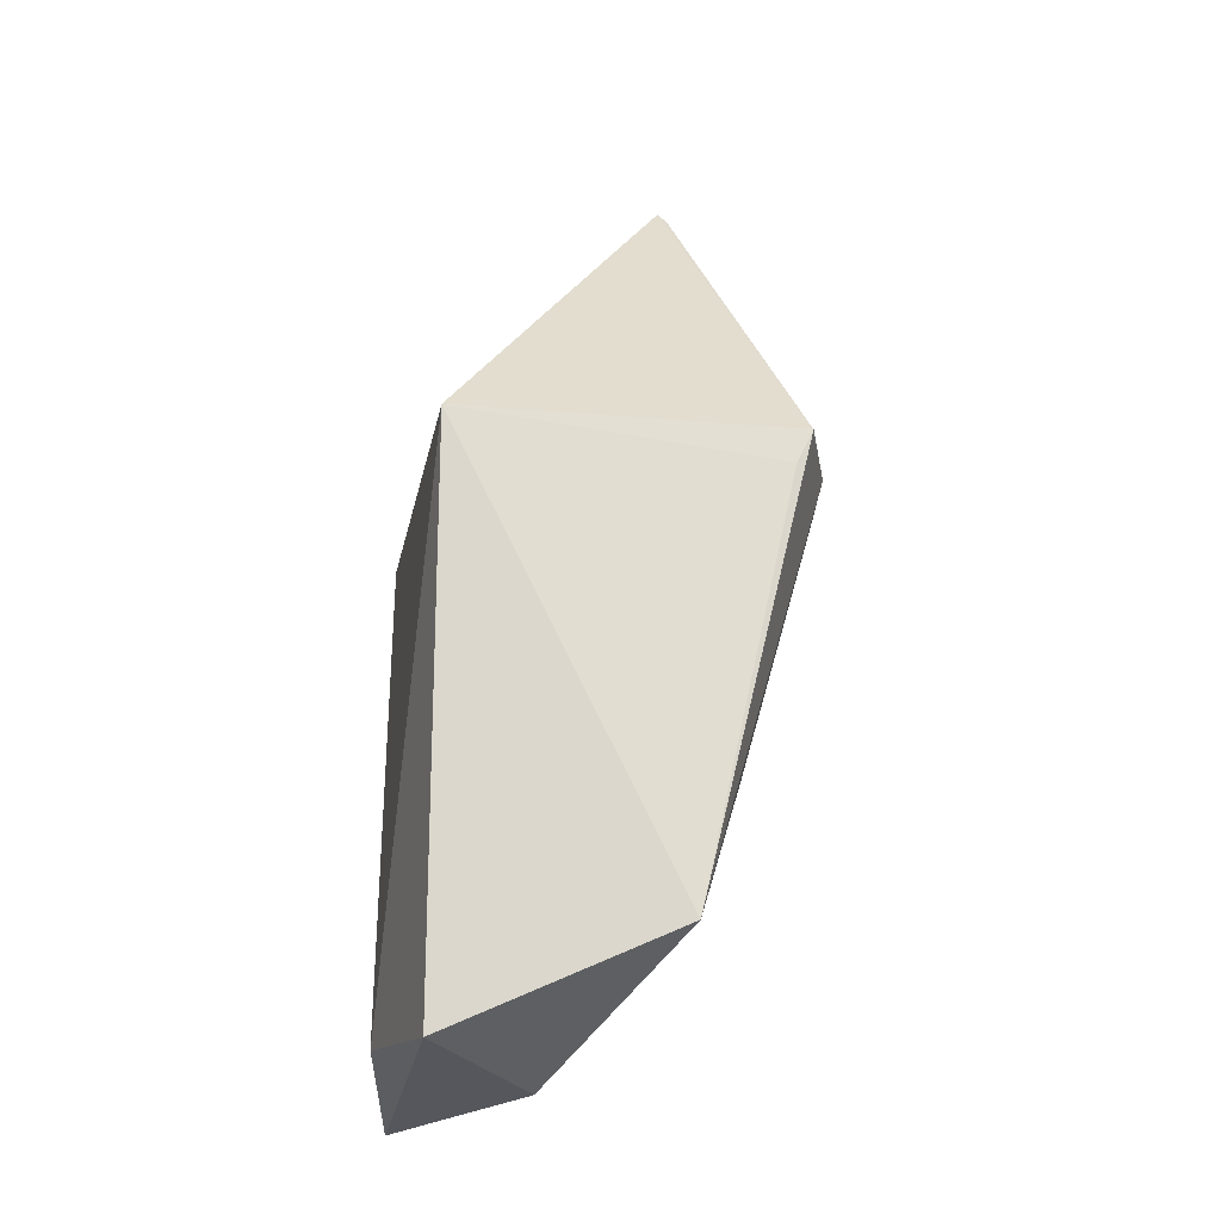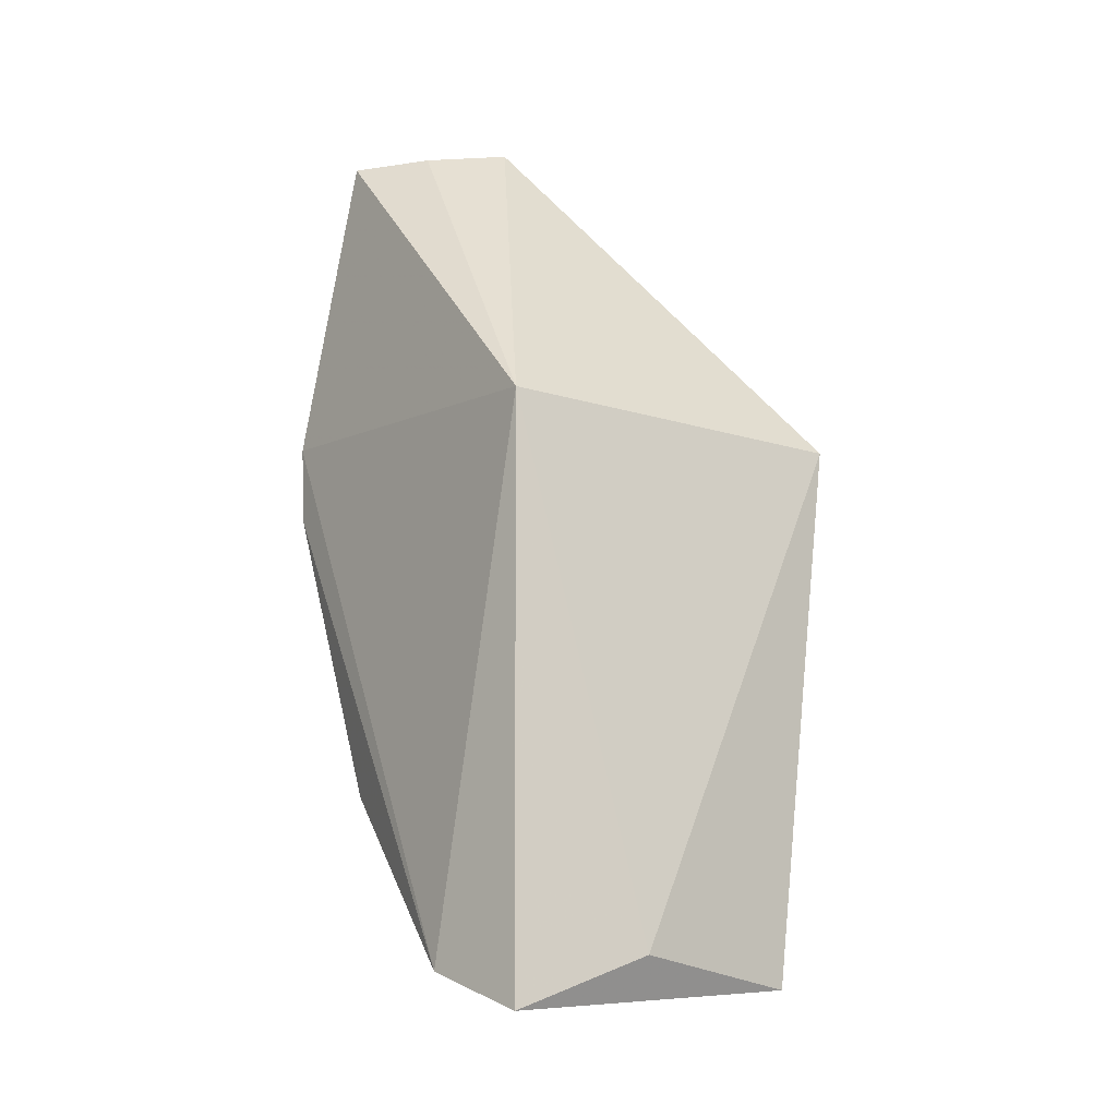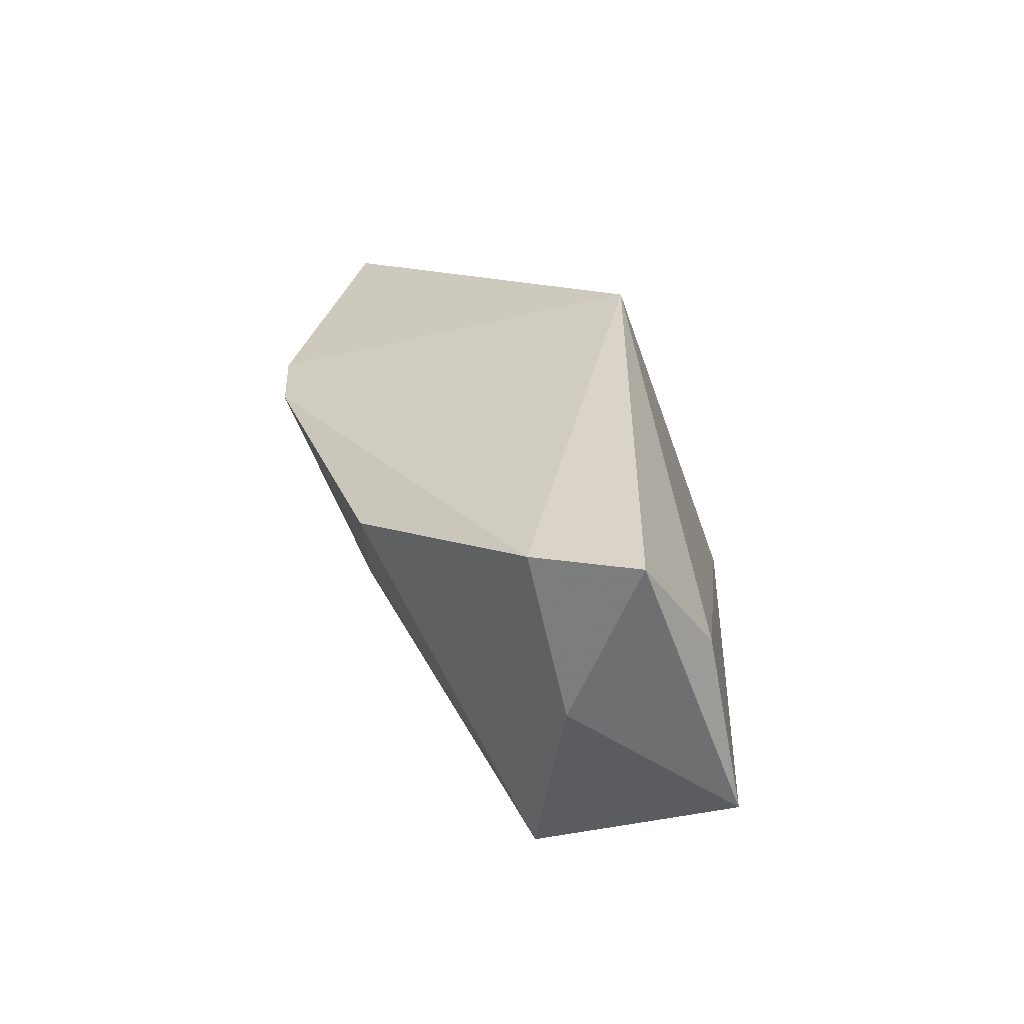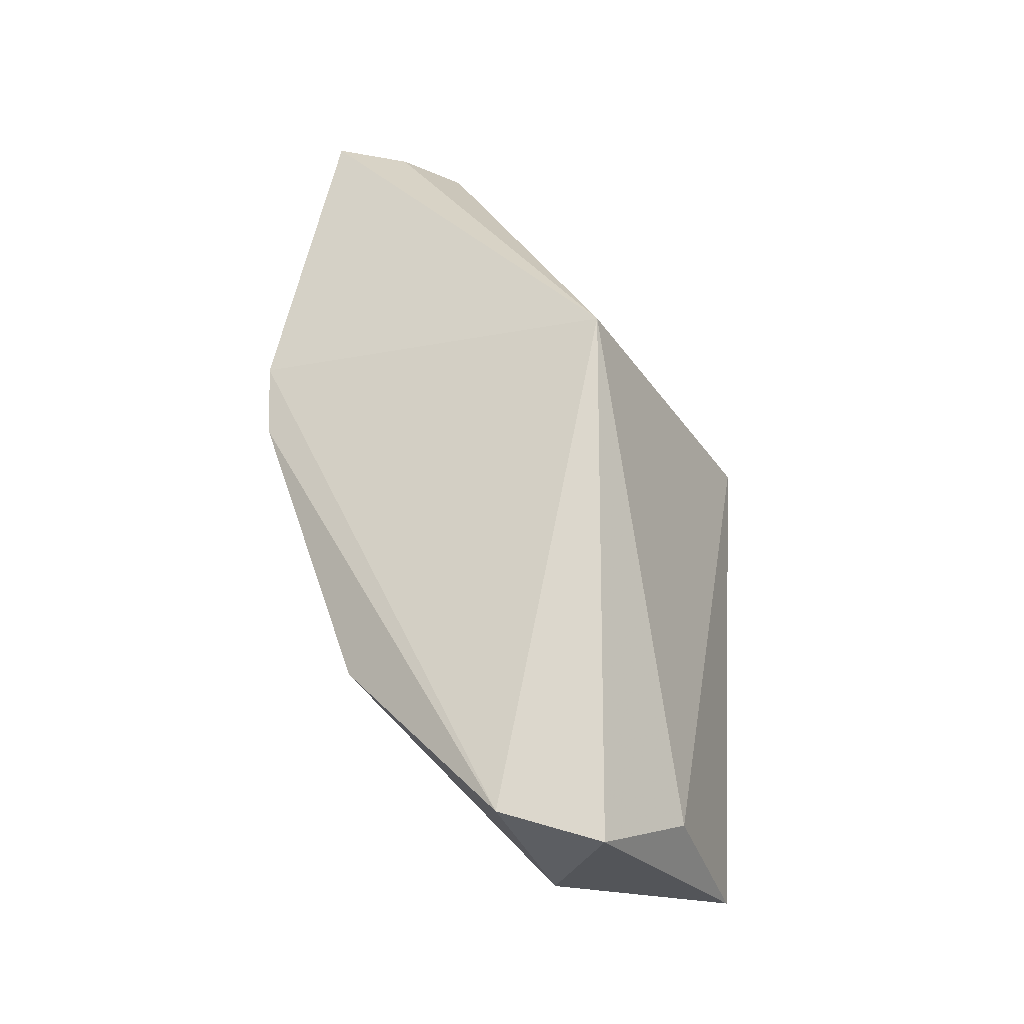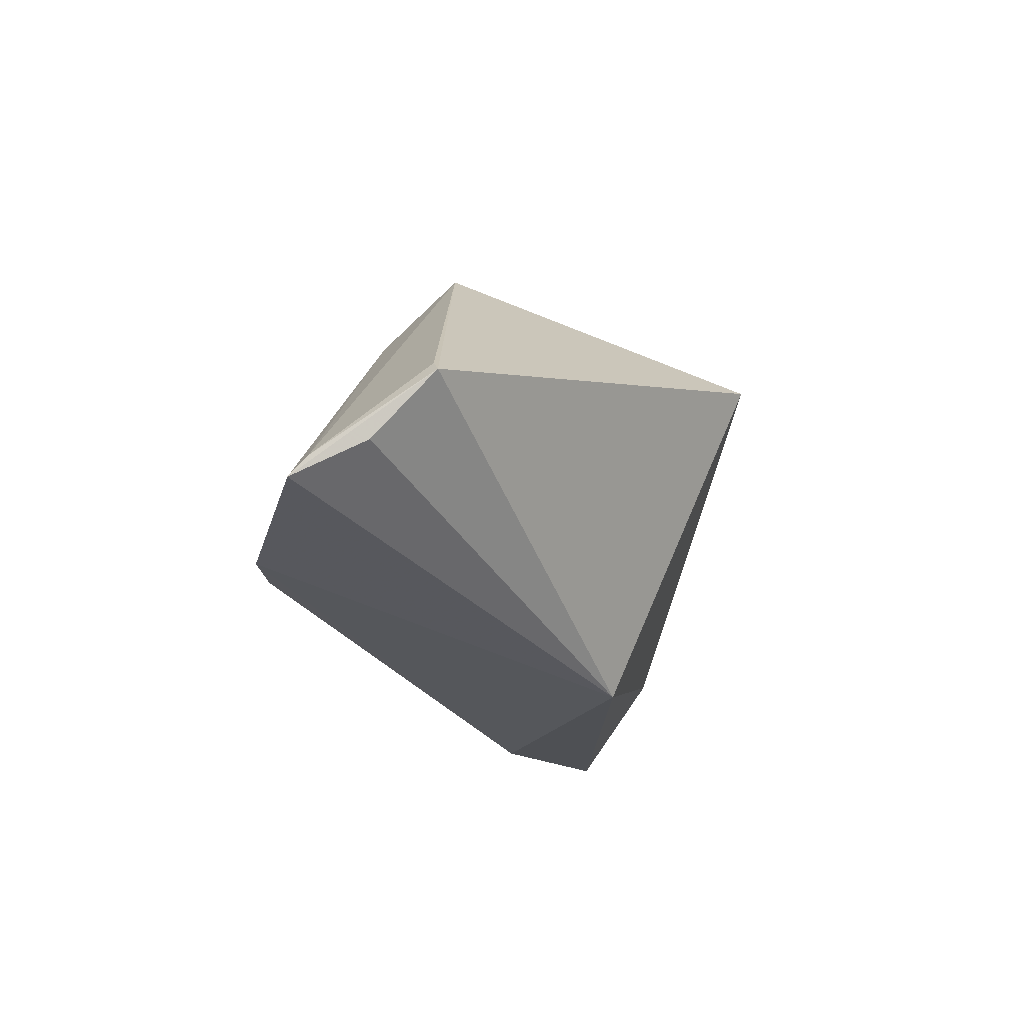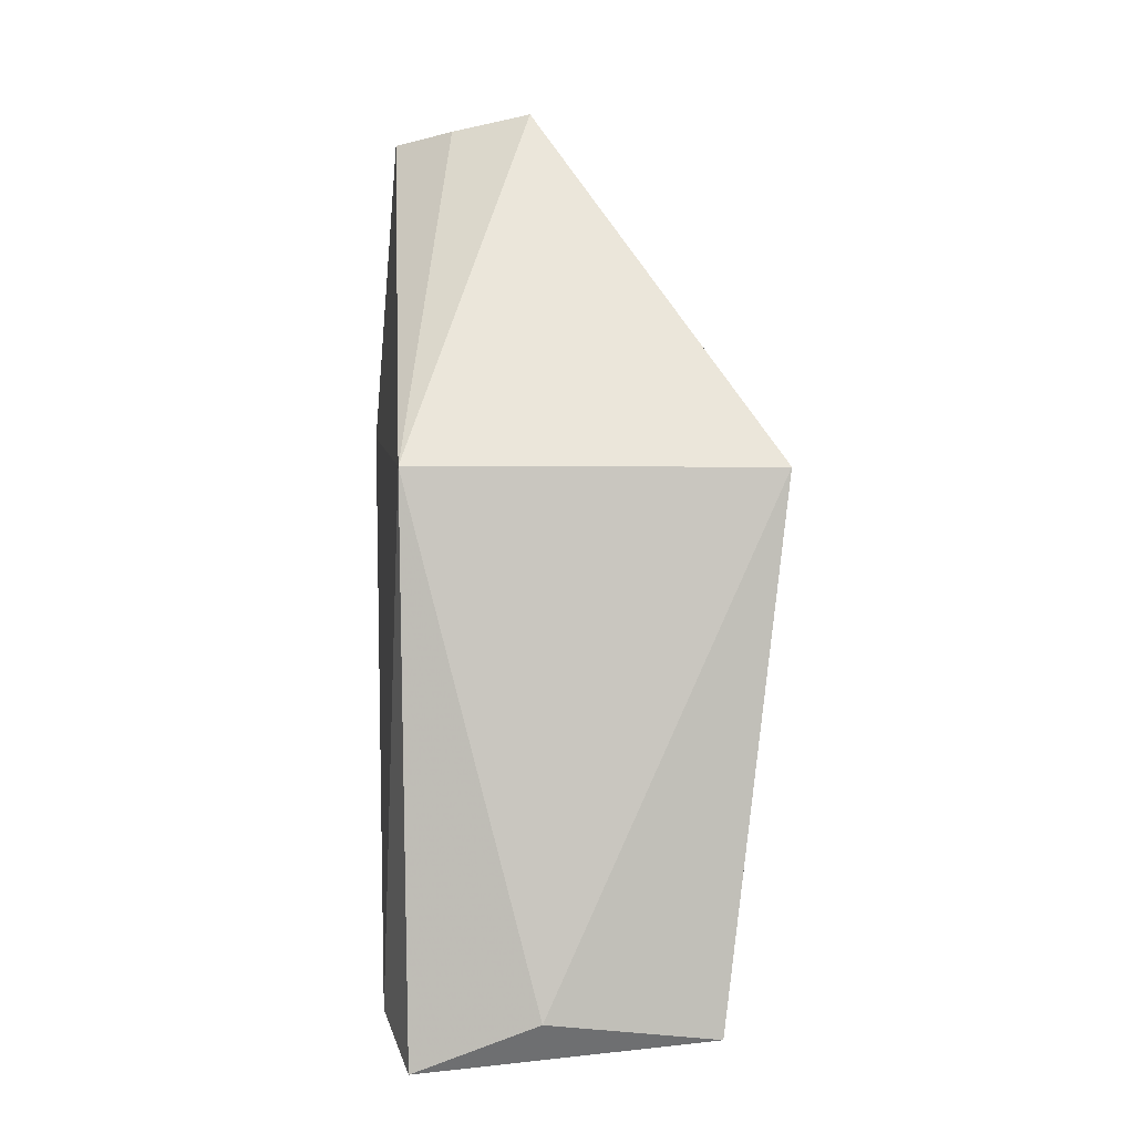
<metadata>
{"format":"obj","ext":"obj","renderer":"f3d","projection":"perspective","resolution":1024,"background":"white","views":[{"elev":-23.1,"azim":-101.2,"up":"+Y"},{"elev":-15.3,"azim":146.8,"up":"+Y"},{"elev":-60.2,"azim":109.4,"up":"+Y"},{"elev":-29.5,"azim":117.4,"up":"+Y"},{"elev":73.2,"azim":113.4,"up":"+Y"},{"elev":1.3,"azim":175.6,"up":"+Y"}]}
</metadata>
<code>
v 0.07139 0.006722 0.1192
v 0.07048 -0.04247 0.09451
v 0.06916 0.003173 0.0851
v 0.03748 0.003173 0.0851
v 0.03871 -0.0352 0.1047
v 0.05775 -0.04137 0.0836
v 0.05739 0.0353 0.1063
v 0.06934 -0.02686 0.1097
v 0.06842 -0.04578 0.08599
v 0.04286 -0.04343 0.0859
v 0.06942 0.03359 0.1136
v 0.03824 0.004387 0.1143
v 0.05683 -0.04438 0.096
v 0.07119 -0.0002836 0.1189
v 0.06432 0.03413 0.1089
v 0.06731 0.03386 0.1128
v 0.04638 0.004234 0.1174
v 0.03816 0.001332 0.1128
v 0.05941 -0.01757 0.1133
v 0.05666 0.03401 0.107
v 0.04823 0.006942 0.1171
v 0.06719 -0.0194 0.1125
v 0.04657 0.0003166 0.1163
f 1 2 3
f 6 4 3
f 7 3 4
f 9 6 3
f 9 3 2
f 10 5 4
f 10 4 6
f 10 6 9
f 11 1 3
f 12 7 4
f 13 8 5
f 13 2 8
f 13 5 10
f 13 10 9
f 13 9 2
f 14 8 2
f 14 2 1
f 15 11 3
f 15 3 7
f 15 7 11
f 16 11 7
f 17 14 1
f 17 12 5
f 18 12 4
f 18 4 5
f 18 5 12
f 19 5 8
f 19 14 17
f 20 16 7
f 20 7 12
f 20 12 16
f 21 17 1
f 21 1 11
f 21 11 16
f 21 16 12
f 21 12 17
f 22 19 8
f 22 8 14
f 22 14 19
f 23 19 17
f 23 17 5
f 23 5 19

</code>
